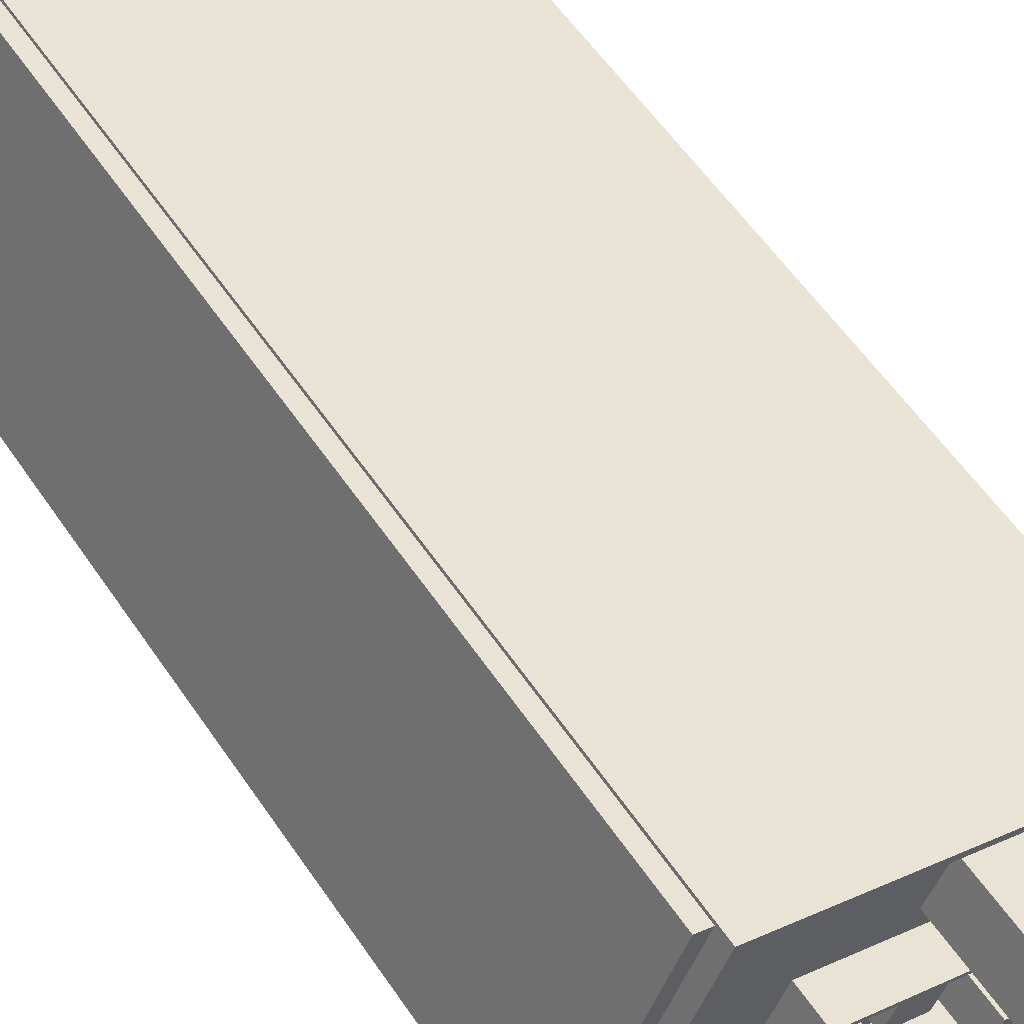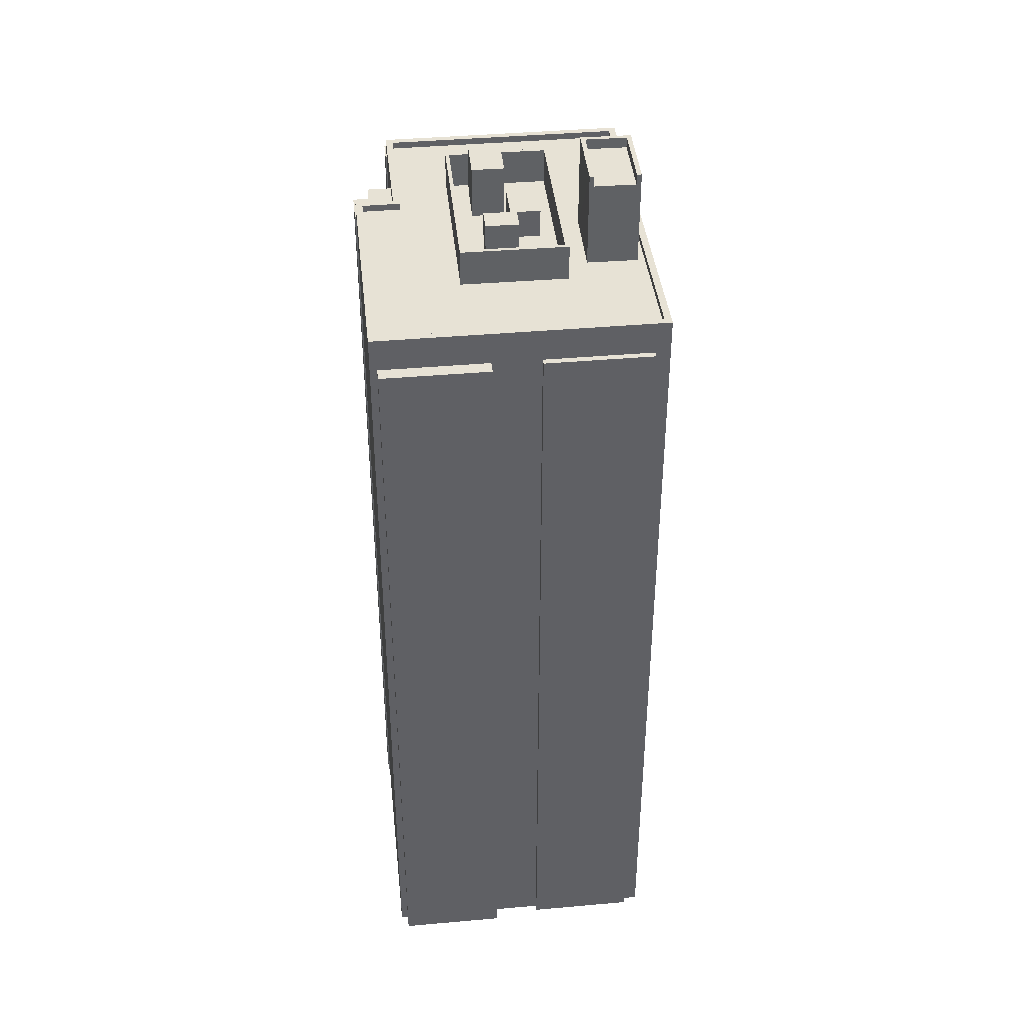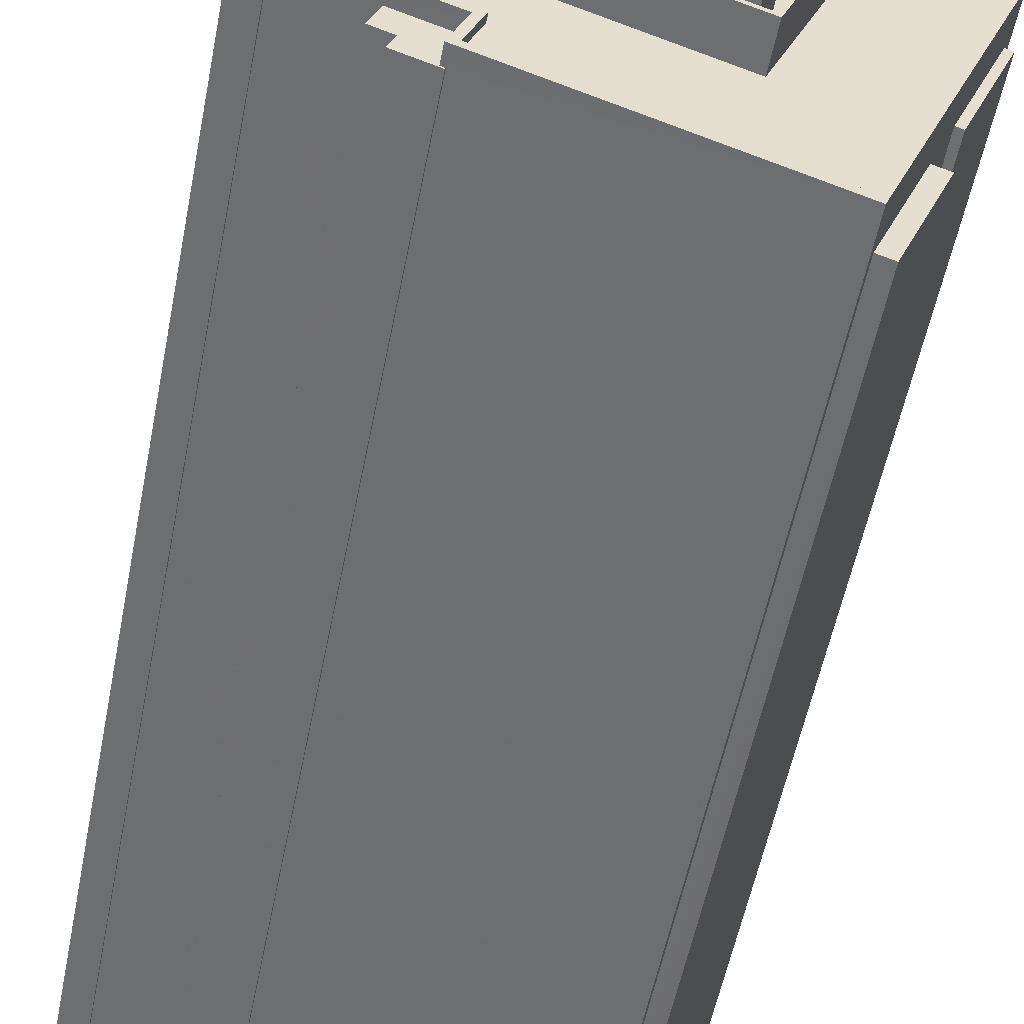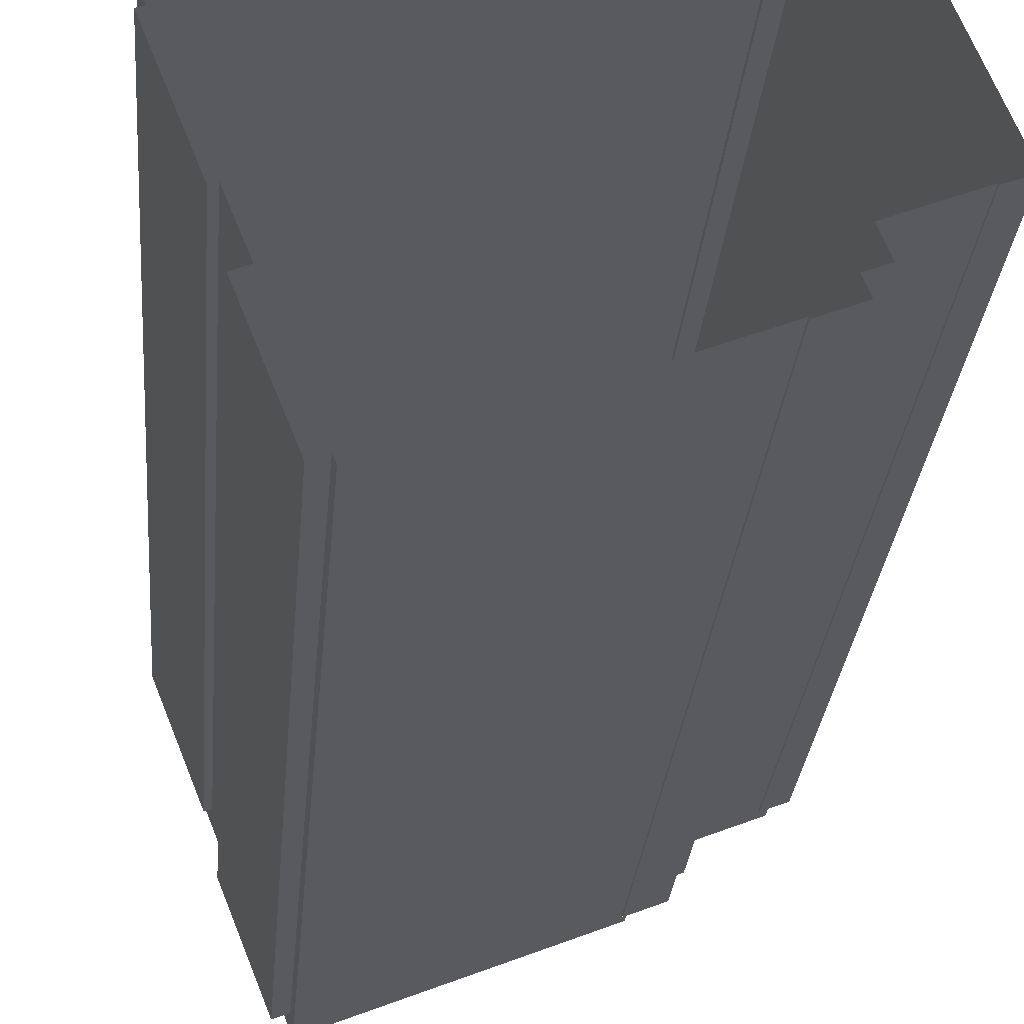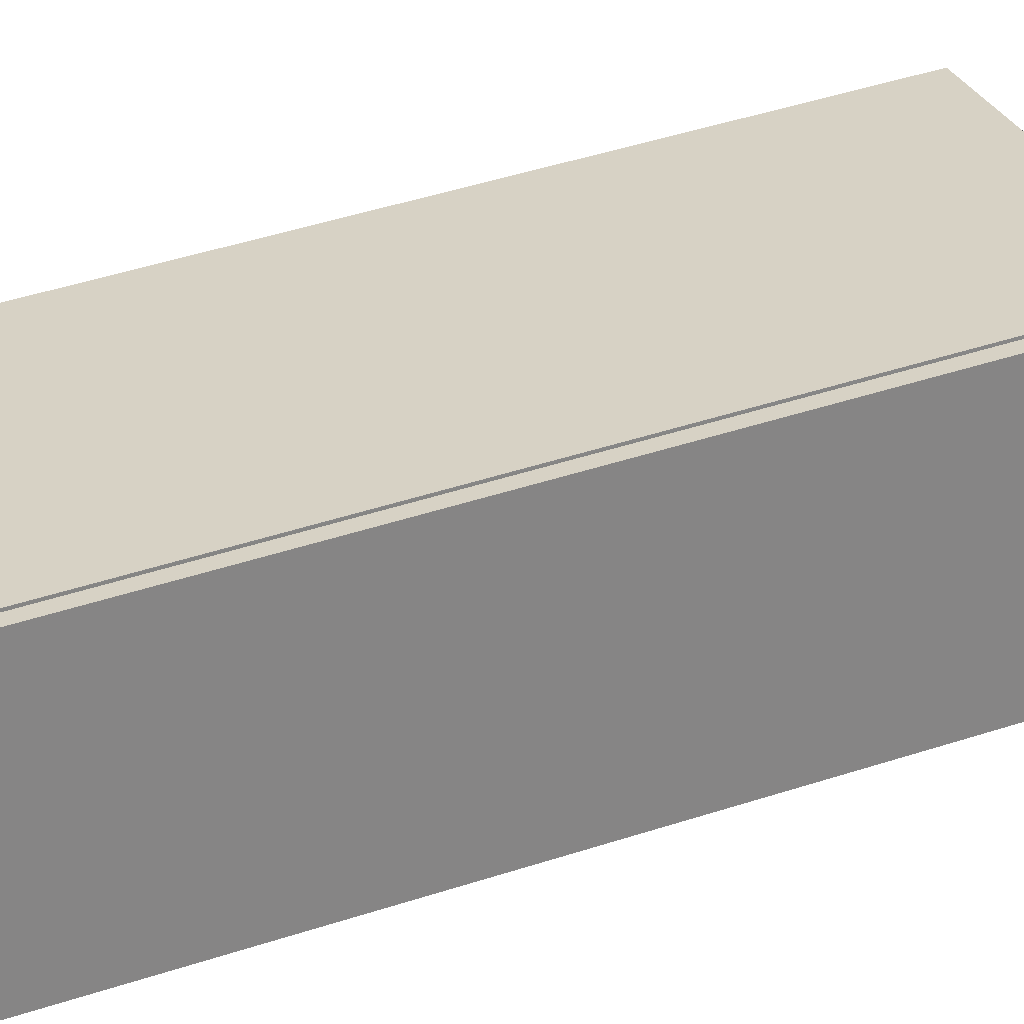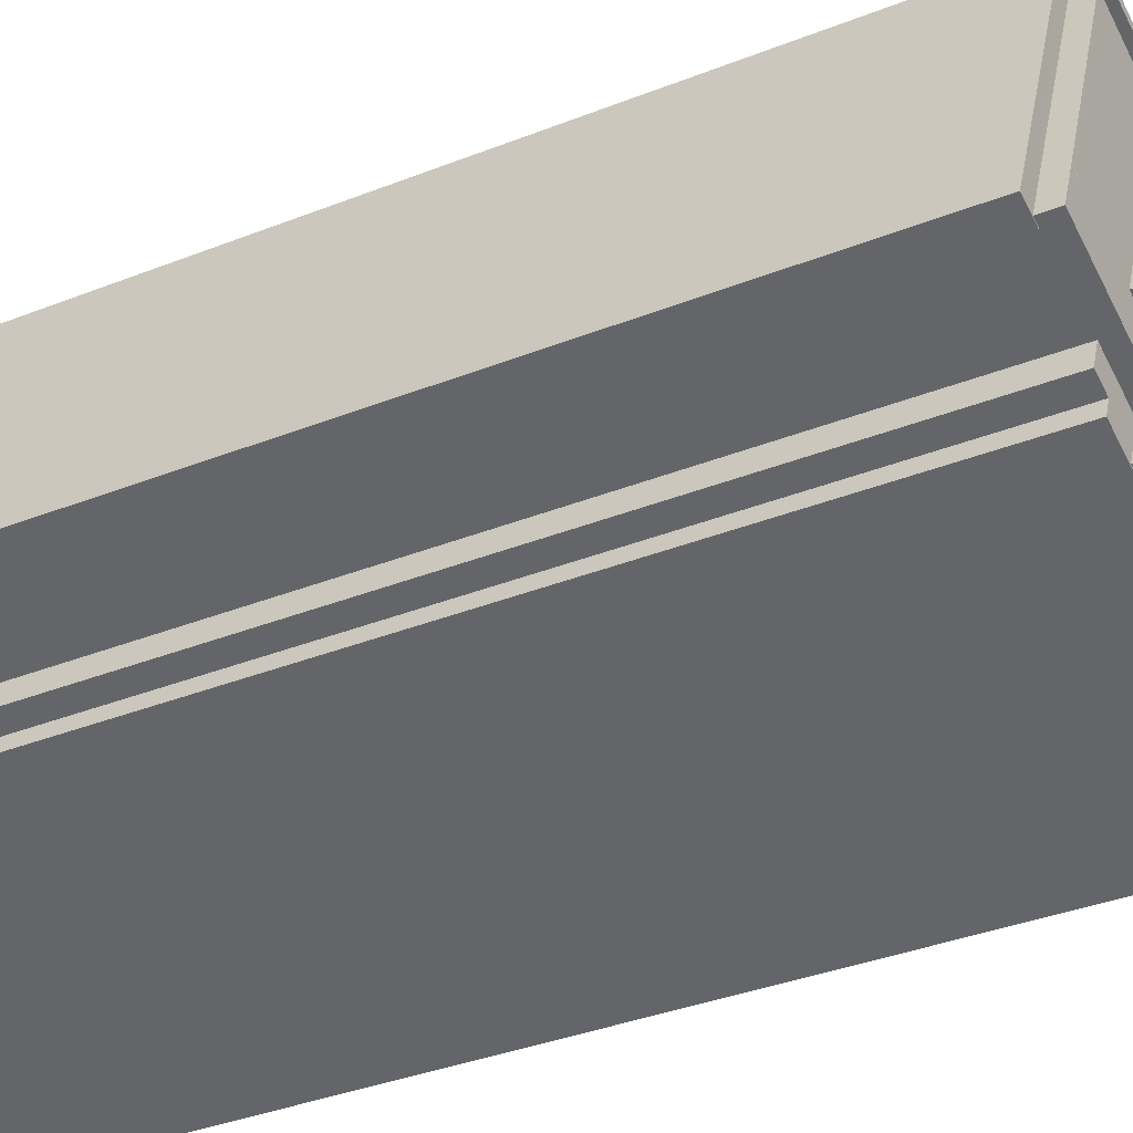
<metadata>
{"format":"obj","ext":"obj","renderer":"f3d","projection":"perspective","resolution":1024,"background":"white","views":[{"elev":57.3,"azim":-33.7,"up":"+Y"},{"elev":40.5,"azim":62.1,"up":"+Z"},{"elev":-53.3,"azim":-10.8,"up":"+Y"},{"elev":-26.4,"azim":175.5,"up":"+Y"},{"elev":50.6,"azim":-109.2,"up":"+Y"},{"elev":-33.8,"azim":-61.2,"up":"+Y"}]}
</metadata>
<code>
v -8668 -3.751e+04 83.13
v -8665 -3.75e+04 85.51
v -8665 -3.75e+04 83.13
v -8668 -3.751e+04 85.51
v -8665 -3.75e+04 85.51
v -8667 -3.751e+04 85.51
v -8667 -3.751e+04 83.13
v -8665 -3.75e+04 83.13
v -8654 -3.751e+04 83.12
v -8661 -3.751e+04 83.13
v -8654 -3.751e+04 85.51
v -8656 -3.751e+04 85.51
v -8656 -3.751e+04 83.12
v -8656 -3.751e+04 83.12
v -8656 -3.751e+04 83.12
v -8656 -3.751e+04 85.51
v -8654 -3.751e+04 83.12
v -8656 -3.751e+04 83.12
v -8654 -3.751e+04 85.51
v -8661 -3.751e+04 83.13
v -8653 -3.752e+04 83.12
v -8653 -3.752e+04 83.57
v -8650 -3.752e+04 83.12
v -8646 -3.751e+04 83.57
v -8646 -3.751e+04 83.12
v -8667 -3.752e+04 83.13
v -8667 -3.752e+04 83.58
v -8666 -3.751e+04 83.58
v -8666 -3.751e+04 83.13
v -8674 -3.751e+04 83.13
v -8674 -3.751e+04 83.58
v -8668 -3.75e+04 83.13
v -8668 -3.75e+04 83.58
v -8668 -3.75e+04 83.13
v -8669 -3.75e+04 83.13
v -8667 -3.752e+04 82.62
v -8653 -3.752e+04 83.57
v -8668 -3.752e+04 83.58
v -8668 -3.752e+04 82.62
v -8653 -3.752e+04 27.59
v -8667 -3.752e+04 27.6
v -8667 -3.751e+04 83.58
v -8674 -3.751e+04 83.58
v -8670 -3.751e+04 82.62
v -8667 -3.751e+04 82.62
v -8674 -3.751e+04 82.51
v -8674 -3.751e+04 82.51
v -8670 -3.751e+04 27.61
v -8674 -3.751e+04 27.61
v -8668 -3.75e+04 27.61
v -8668 -3.75e+04 27.61
v -8668 -3.75e+04 82.51
v -8668 -3.75e+04 83.58
v -8646 -3.751e+04 83.57
v -8646 -3.751e+04 27.59
v -8653 -3.752e+04 27.59
v -8652 -3.752e+04 81.39
v -8649 -3.751e+04 81.39
v -8650 -3.752e+04 81.39
v -8650 -3.752e+04 27.59
v -8649 -3.751e+04 27.59
v -8646 -3.751e+04 81.39
v -8646 -3.751e+04 27.59
v -8654 -3.751e+04 89.44
v -8654 -3.751e+04 88.74
v -8659 -3.75e+04 88.74
v -8659 -3.75e+04 89.44
v -8658 -3.75e+04 89.44
v -8658 -3.75e+04 88.74
v -8653 -3.75e+04 89.44
v -8653 -3.75e+04 88.74
v -8655 -3.751e+04 89.44
v -8659 -3.75e+04 89.44
v -8659 -3.75e+04 83.12
v -8655 -3.751e+04 83.12
v -8658 -3.75e+04 89.44
v -8658 -3.75e+04 83.12
v -8653 -3.75e+04 89.44
v -8653 -3.75e+04 83.12
v -8662 -3.751e+04 83.13
v -8661 -3.751e+04 85.03
v -8661 -3.751e+04 83.13
v -8662 -3.751e+04 85.03
v -8659 -3.751e+04 85.02
v -8659 -3.751e+04 83.12
v -8660 -3.751e+04 85.02
v -8660 -3.751e+04 83.12
v -8657 -3.751e+04 83.12
v -8657 -3.751e+04 83.12
v -8657 -3.751e+04 86.61
v -8658 -3.751e+04 83.12
v -8658 -3.751e+04 86.61
v -8656 -3.751e+04 86.61
v -8656 -3.751e+04 83.12
v -8657 -3.751e+04 86.61
v -8657 -3.751e+04 83.12
v -8666 -3.751e+04 83.13
v -8665 -3.751e+04 86.62
v -8665 -3.751e+04 83.13
v -8666 -3.751e+04 86.62
v -8662 -3.751e+04 86.62
v -8662 -3.751e+04 83.13
v -8663 -3.751e+04 83.13
v -8663 -3.751e+04 83.13
v -8663 -3.751e+04 86.62
v -8669 -3.752e+04 27.61
v -8669 -3.752e+04 82.62
v -8669 -3.752e+04 27.61
v -8669 -3.752e+04 82.62
v -8670 -3.751e+04 27.61
v -8670 -3.752e+04 82.62
v -8667 -3.752e+04 82.62
v -8667 -3.752e+04 27.6
v -8674 -3.751e+04 82.51
v -8675 -3.751e+04 82.51
v -8675 -3.751e+04 27.61
v -8674 -3.751e+04 27.61
v -8669 -3.75e+04 82.51
v -8671 -3.75e+04 30.62
v -8669 -3.75e+04 30.62
v -8671 -3.75e+04 27.61
v -8669 -3.75e+04 30.62
v -8669 -3.75e+04 27.61
v -8648 -3.751e+04 27.59
v -8648 -3.751e+04 81.39
v -8646 -3.751e+04 81.39
v -8646 -3.751e+04 27.59
v -8652 -3.752e+04 27.59
v -8652 -3.752e+04 81.39
v -8649 -3.752e+04 81.39
v -8649 -3.752e+04 27.59
v -8675 -3.75e+04 30.62
v -8675 -3.75e+04 27.61
v -8673 -3.749e+04 30.62
v -8673 -3.749e+04 27.61
v -8669 -3.75e+04 30.62
v -8669 -3.75e+04 27.61
v -8660 -3.75e+04 83.13
v -8662 -3.751e+04 83.13
f 61 63 127
f 55 63 51
f 50 55 51
f 135 137 123
f 127 124 61
f 128 56 131
f 135 121 133
f 56 60 131
f 123 51 121
f 61 60 41
f 40 41 56
f 116 121 49
f 106 41 113
f 116 49 117
f 110 48 108
f 106 108 41
f 49 121 48
f 61 51 63
f 135 123 121
f 41 60 56
f 51 61 121
f 48 61 41
f 108 48 41
f 121 61 48
f 1 2 3
f 1 4 2
f 5 6 7
f 8 5 7
f 9 10 11
f 10 3 2
f 10 2 11
f 7 12 13
f 7 6 12
f 14 15 16
f 15 9 11
f 16 15 11
f 17 18 19
f 18 13 12
f 18 12 19
f 8 20 5
f 20 17 19
f 5 20 19
f 16 4 1
f 14 16 1
f 21 22 23
f 23 24 25
f 23 22 24
f 22 21 26
f 27 22 26
f 28 26 29
f 28 27 26
f 30 28 29
f 30 31 28
f 32 33 34
f 34 33 35
f 35 31 30
f 35 33 31
f 24 32 25
f 24 33 32
f 36 37 38
f 38 39 36
f 40 37 36
f 41 40 36
f 42 43 44
f 42 44 45
f 43 46 47
f 44 47 48
f 48 47 49
f 44 43 47
f 50 51 52
f 50 52 53
f 52 43 53
f 52 46 43
f 50 54 55
f 50 53 54
f 40 56 57
f 57 37 40
f 58 54 37
f 58 59 60
f 61 58 60
f 54 62 55
f 37 57 59
f 55 62 63
f 62 54 58
f 58 37 59
f 39 38 42
f 45 39 42
f 64 65 66
f 67 64 66
f 68 66 69
f 68 67 66
f 70 69 71
f 70 68 69
f 72 73 74
f 75 72 74
f 74 76 77
f 74 73 76
f 77 78 79
f 77 76 78
f 79 78 71
f 79 71 75
f 65 72 75
f 65 64 72
f 78 70 71
f 71 65 75
f 80 81 82
f 80 83 81
f 82 84 85
f 82 81 84
f 84 86 87
f 85 84 87
f 86 83 80
f 87 86 80
f 88 89 90
f 89 91 92
f 89 92 90
f 88 93 94
f 88 90 93
f 93 95 96
f 94 93 96
f 95 92 91
f 96 95 91
f 97 98 99
f 97 100 98
f 99 98 101
f 102 99 101
f 103 104 105
f 104 102 101
f 105 104 101
f 105 97 103
f 105 100 97
f 106 107 108
f 106 109 107
f 107 110 108
f 107 111 110
f 44 110 111
f 44 48 110
f 41 112 113
f 41 36 112
f 112 106 113
f 112 109 106
f 114 115 116
f 117 114 116
f 118 119 115
f 115 119 116
f 118 120 119
f 116 119 121
f 120 118 122
f 123 122 51
f 51 122 52
f 122 118 52
f 49 114 117
f 49 47 114
f 61 124 125
f 58 61 125
f 63 126 127
f 63 62 126
f 126 124 127
f 126 125 124
f 56 128 129
f 57 56 129
f 60 59 130
f 131 60 130
f 130 129 128
f 131 130 128
f 119 132 133
f 121 119 133
f 134 135 133
f 132 134 133
f 136 137 135
f 134 136 135
f 123 136 122
f 123 137 136
f 2 4 5
f 12 16 11
f 19 12 11
f 4 16 12
f 5 4 6
f 6 4 12
f 5 19 11
f 2 5 11
f 14 26 21
f 14 21 23
f 29 26 14
f 30 29 1
f 35 30 1
f 138 35 3
f 14 23 15
f 10 138 3
f 1 29 14
f 35 1 3
f 35 138 34
f 34 138 77
f 138 74 77
f 20 139 82
f 20 85 17
f 94 18 17
f 82 139 80
f 18 94 96
f 88 87 89
f 88 85 87
f 20 82 85
f 88 94 17
f 17 85 88
f 104 91 87
f 91 89 87
f 139 102 80
f 80 102 104
f 80 104 87
f 7 13 103
f 13 18 96
f 8 7 99
f 20 8 99
f 91 13 96
f 139 20 99
f 102 139 99
f 104 103 91
f 99 7 97
f 97 7 103
f 103 13 91
f 15 23 9
f 23 25 9
f 77 32 34
f 77 25 32
f 9 75 10
f 138 10 74
f 10 75 74
f 79 25 77
f 75 9 79
f 9 25 79
f 22 37 54
f 24 22 54
f 37 27 38
f 38 27 42
f 37 22 27
f 42 27 28
f 33 53 31
f 28 31 42
f 42 31 43
f 31 53 43
f 33 54 53
f 33 24 54
f 69 66 65
f 71 69 65
f 70 78 68
f 72 64 67
f 73 67 68
f 73 72 67
f 68 78 76
f 73 68 76
f 84 81 83
f 86 84 83
f 95 93 90
f 92 95 90
f 100 101 98
f 100 105 101
f 111 107 44
f 44 107 45
f 39 107 109
f 112 39 109
f 45 107 39
f 36 39 112
f 114 46 115
f 115 46 118
f 114 47 46
f 118 46 52
f 58 125 126
f 62 58 126
f 130 59 57
f 129 130 57
f 132 119 134
f 120 136 134
f 122 136 120
f 119 120 134

</code>
